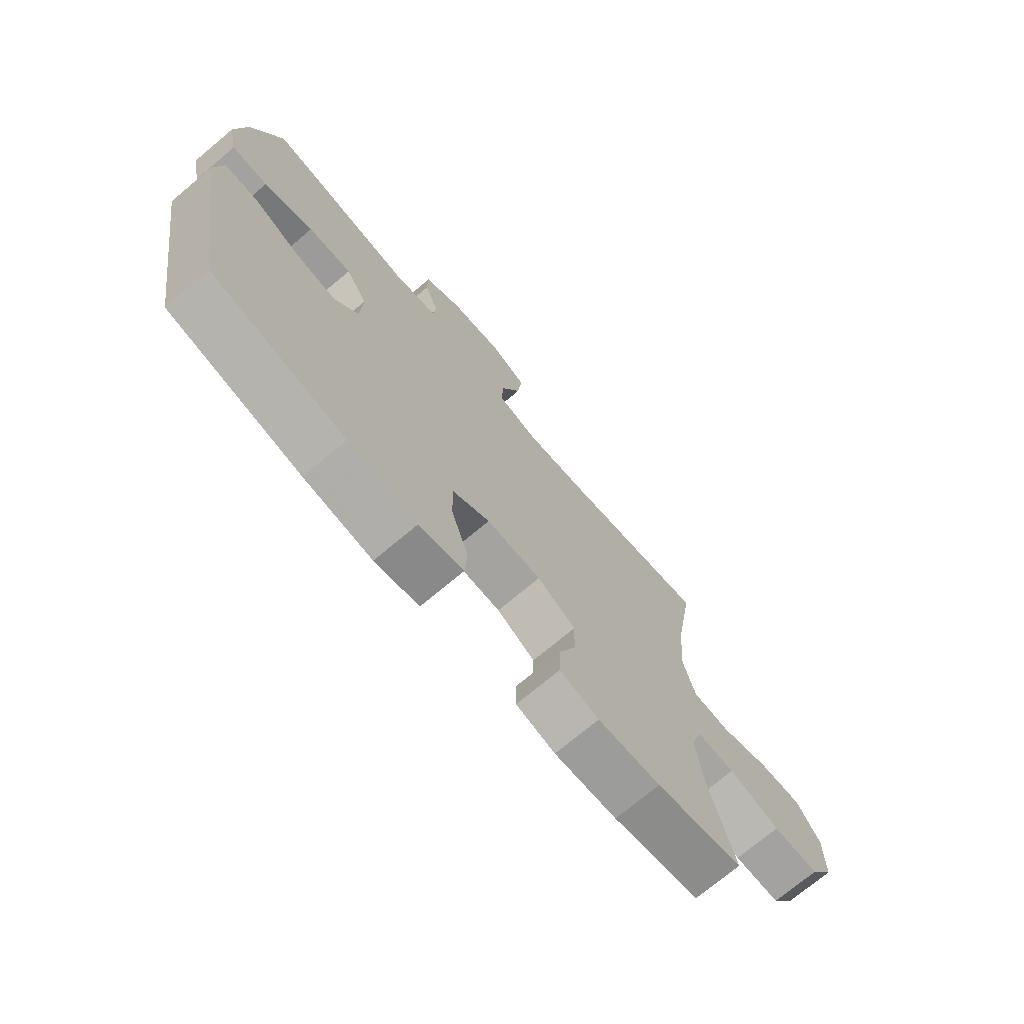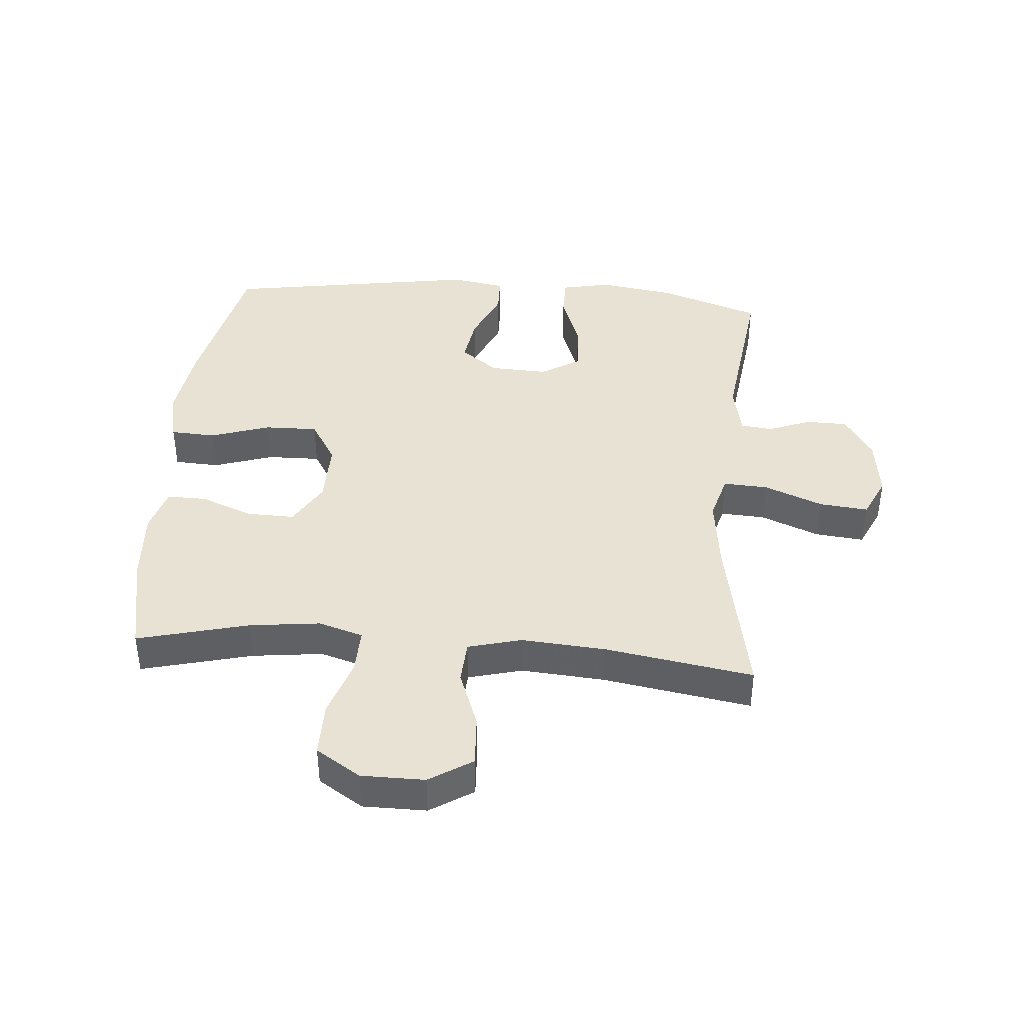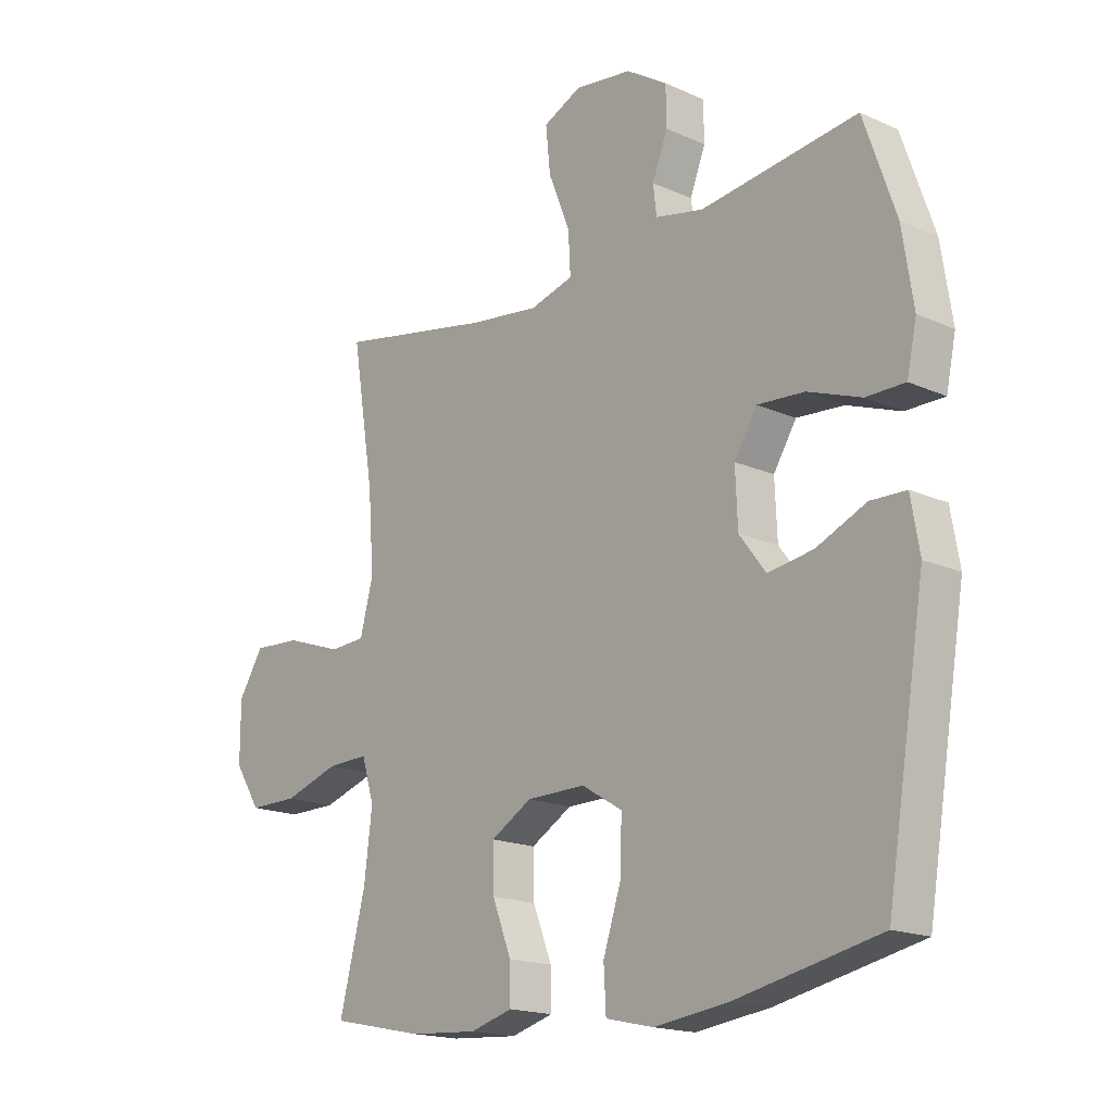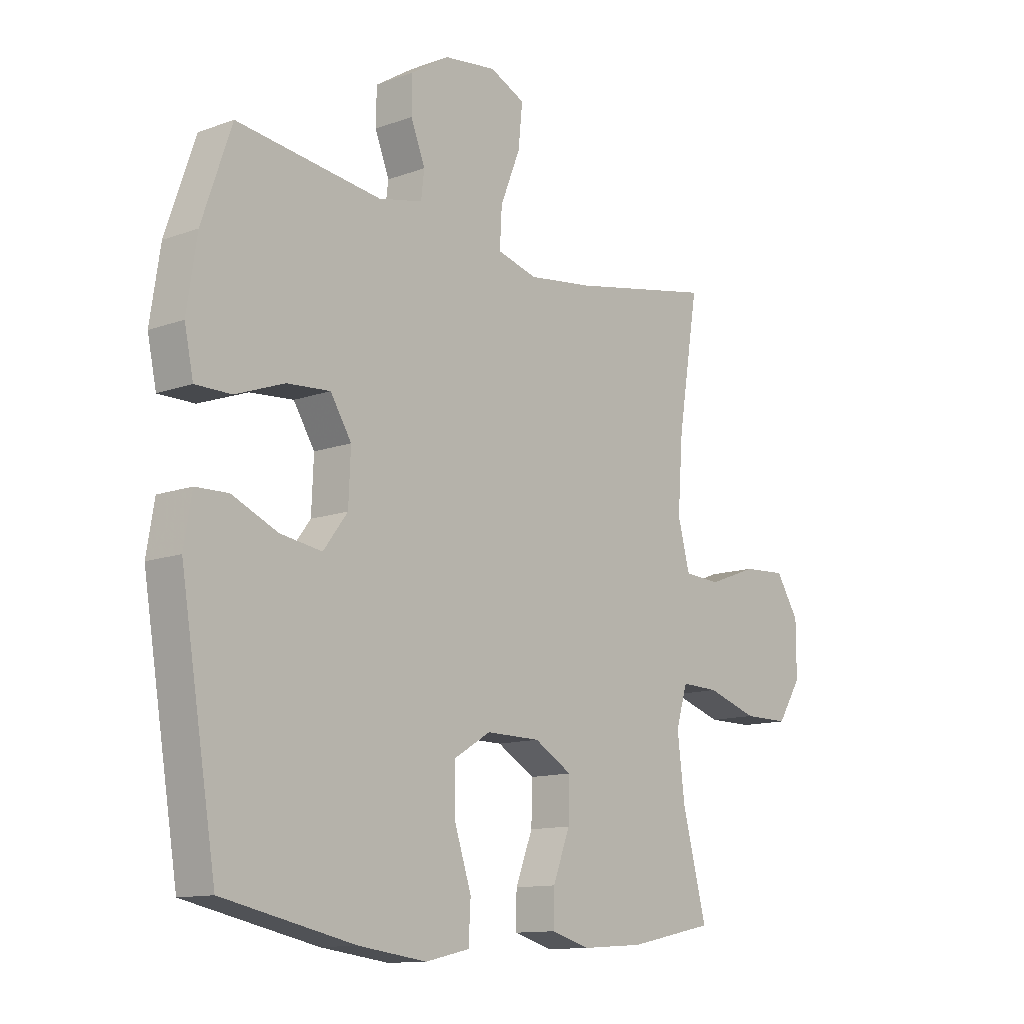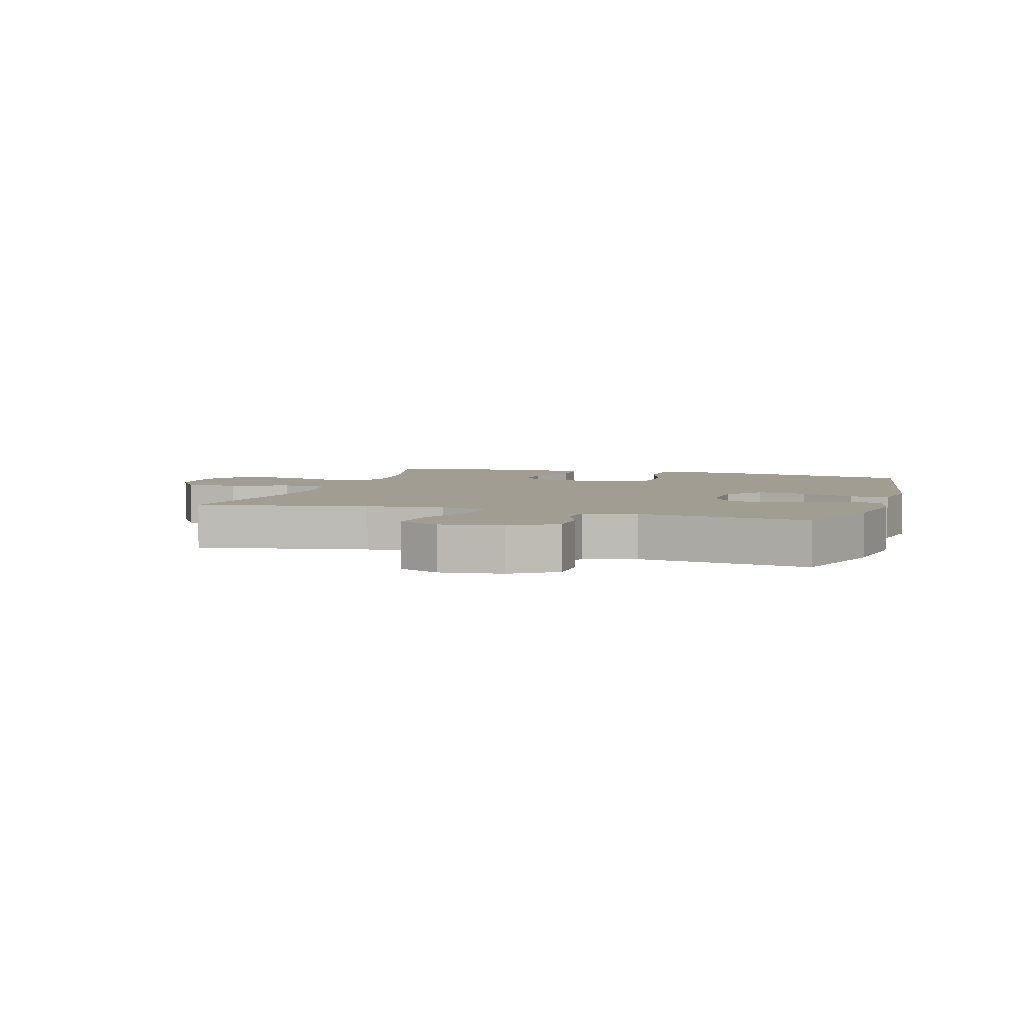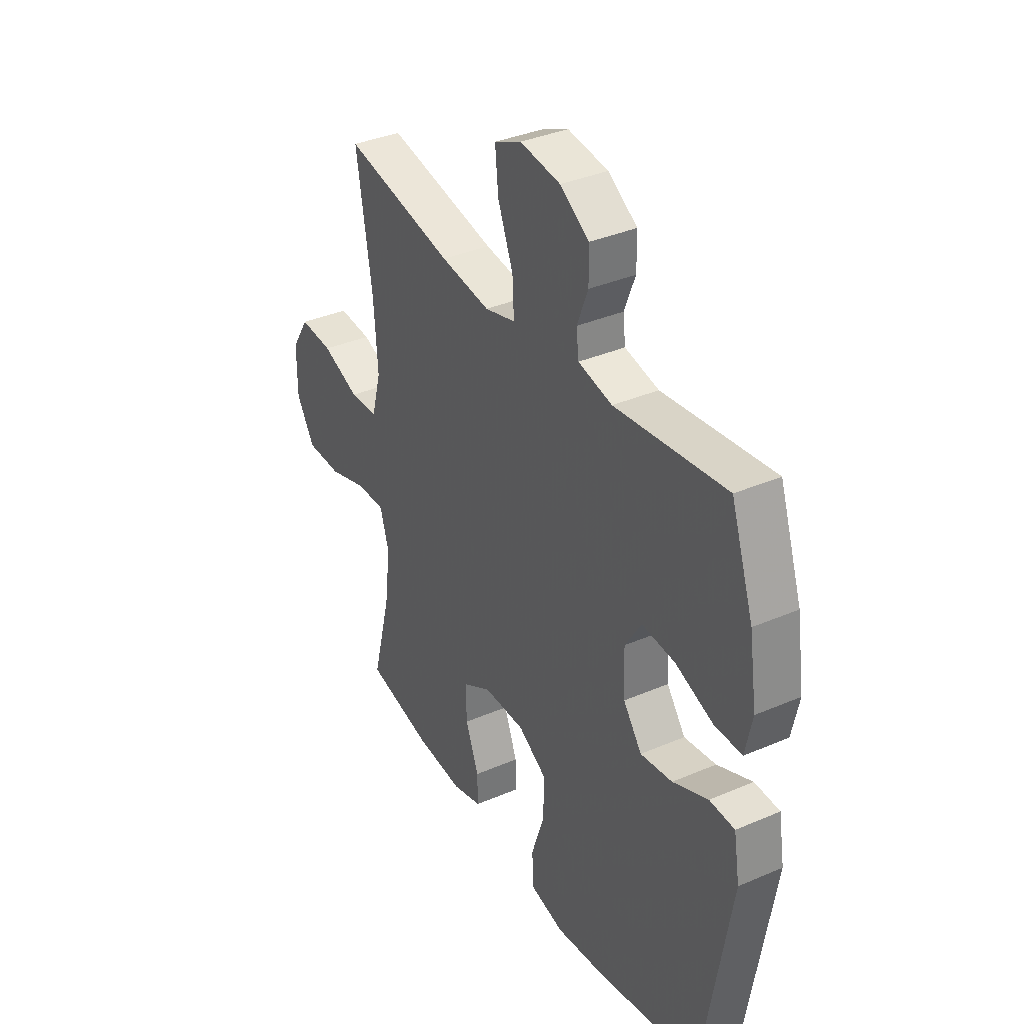
<metadata>
{"format":"obj","ext":"obj","renderer":"f3d","projection":"perspective","resolution":1024,"background":"white","views":[{"elev":-72.7,"azim":130.0,"up":"+Z"},{"elev":40.7,"azim":-85.2,"up":"+Y"},{"elev":-17.4,"azim":48.3,"up":"+Z"},{"elev":-12.2,"azim":130.8,"up":"+Z"},{"elev":4.7,"azim":17.0,"up":"+Y"},{"elev":36.3,"azim":60.7,"up":"+Z"}]}
</metadata>
<code>
v -0.5 0.07 -0.5
v -0.454 0.07 -0.321
v -0.44 0.07 -0.207
v -0.462 0.07 -0.135
v -0.534 0.07 -0.137
v -0.631 0.07 -0.168
v -0.718 0.07 -0.168
v -0.764 0.07 -0.096
v -0.764 0.07 0.006
v -0.72 0.07 0.075
v -0.637 0.07 0.07
v -0.544 0.07 0.035
v -0.474 0.07 0.039
v -0.451 0.07 0.126
v -0.461 0.07 0.261
v -0.5 0.07 0.5
v -0.226 0.07 0.447
v -0.103 0.07 0.431
v -0.027 0.07 0.452
v -0.031 0.07 0.524
v -0.069 0.07 0.619
v -0.077 0.07 0.698
v -0.01 0.07 0.729
v 0.09 0.07 0.716
v 0.162 0.07 0.67
v 0.163 0.07 0.603
v 0.136 0.07 0.534
v 0.142 0.07 0.483
v 0.226 0.07 0.465
v 0.5 0.07 0.5
v 0.556 0.07 0.337
v 0.575 0.07 0.212
v 0.558 0.07 0.132
v 0.49 0.07 0.132
v 0.397 0.07 0.166
v 0.315 0.07 0.172
v 0.275 0.07 0.108
v 0.279 0.07 0.014
v 0.325 0.07 -0.047
v 0.404 0.07 -0.035
v 0.491 0.07 0.003
v 0.553 0.07 0.001
v 0.568 0.07 -0.087
v 0.5 0.07 -0.5
v 0.249 0.07 -0.553
v 0.12 0.07 -0.57
v 0.036 0.07 -0.551
v 0.032 0.07 -0.479
v 0.064 0.07 -0.382
v 0.066 0.07 -0.296
v -0.005 0.07 -0.253
v -0.108 0.07 -0.254
v -0.18 0.07 -0.296
v -0.178 0.07 -0.372
v -0.145 0.07 -0.457
v -0.144 0.07 -0.521
v -0.218 0.07 -0.542
v -0.336 0.07 -0.534
v -0.5 0 -0.5
v -0.454 0 -0.321
v -0.44 0 -0.207
v -0.462 0 -0.135
v -0.534 0 -0.137
v -0.631 0 -0.168
v -0.718 0 -0.168
v -0.764 0 -0.096
v -0.764 0 0.006
v -0.72 0 0.075
v -0.637 0 0.07
v -0.544 0 0.035
v -0.474 0 0.039
v -0.451 0 0.126
v -0.461 0 0.261
v -0.5 0 0.5
v -0.226 0 0.447
v -0.103 0 0.431
v -0.027 0 0.452
v -0.031 0 0.524
v -0.069 0 0.619
v -0.077 0 0.698
v -0.01 0 0.729
v 0.09 0 0.716
v 0.162 0 0.67
v 0.163 0 0.603
v 0.136 0 0.534
v 0.142 0 0.483
v 0.226 0 0.465
v 0.5 0 0.5
v 0.556 0 0.337
v 0.575 0 0.212
v 0.558 0 0.132
v 0.49 0 0.132
v 0.397 0 0.166
v 0.315 0 0.172
v 0.275 0 0.108
v 0.279 0 0.014
v 0.325 0 -0.047
v 0.404 0 -0.035
v 0.491 0 0.003
v 0.553 0 0.001
v 0.568 0 -0.087
v 0.5 0 -0.5
v 0.249 0 -0.553
v 0.12 0 -0.57
v 0.036 0 -0.551
v 0.032 0 -0.479
v 0.064 0 -0.382
v 0.066 0 -0.296
v -0.005 0 -0.253
v -0.108 0 -0.254
v -0.18 0 -0.296
v -0.178 0 -0.372
v -0.145 0 -0.457
v -0.144 0 -0.521
v -0.218 0 -0.542
v -0.336 0 -0.534
f 58 1 2
f 57 58 2
f 56 57 2
f 55 56 2
f 54 55 2
f 53 54 2 3
f 52 53 3 4
f 51 52 4
f 47 48 49
f 46 47 49
f 45 46 49
f 44 45 49
f 43 44 49
f 42 43 49
f 41 42 49
f 40 41 49
f 39 40 49 50
f 38 39 50 51
f 33 34 35
f 32 33 35
f 31 32 35
f 30 31 35
f 29 30 35
f 28 29 35 36
f 25 26 27
f 24 25 27
f 23 24 27
f 22 23 27
f 21 22 27
f 20 21 27
f 19 20 27 28
f 28 36 37
f 19 28 37
f 18 19 37
f 15 16 17
f 37 38 51
f 18 37 51
f 17 18 51
f 15 17 51
f 14 15 51
f 10 11 12
f 9 10 12
f 8 9 12
f 7 8 12
f 6 7 12
f 5 6 12
f 13 14 51 4
f 4 5 12 13
f 60 59 116
f 60 116 115
f 60 115 114
f 60 114 113
f 60 113 112
f 61 60 112 111
f 62 61 111 110
f 62 110 109
f 107 106 105
f 107 105 104
f 107 104 103
f 107 103 102
f 107 102 101
f 107 101 100
f 107 100 99
f 107 99 98
f 108 107 98 97
f 109 108 97 96
f 93 92 91
f 93 91 90
f 93 90 89
f 93 89 88
f 93 88 87
f 94 93 87 86
f 85 84 83
f 85 83 82
f 85 82 81
f 85 81 80
f 85 80 79
f 85 79 78
f 86 85 78 77
f 95 94 86
f 95 86 77
f 95 77 76
f 75 74 73
f 109 96 95
f 109 95 76
f 109 76 75
f 109 75 73
f 109 73 72
f 70 69 68
f 70 68 67
f 70 67 66
f 70 66 65
f 70 65 64
f 70 64 63
f 62 109 72 71
f 71 70 63 62
f 1 59 60 2
f 2 60 61 3
f 3 61 62 4
f 4 62 63 5
f 5 63 64 6
f 6 64 65 7
f 7 65 66 8
f 8 66 67 9
f 9 67 68 10
f 10 68 69 11
f 11 69 70 12
f 12 70 71 13
f 13 71 72 14
f 14 72 73 15
f 15 73 74 16
f 16 74 75 17
f 17 75 76 18
f 18 76 77 19
f 19 77 78 20
f 20 78 79 21
f 21 79 80 22
f 22 80 81 23
f 23 81 82 24
f 24 82 83 25
f 25 83 84 26
f 26 84 85 27
f 27 85 86 28
f 28 86 87 29
f 29 87 88 30
f 30 88 89 31
f 31 89 90 32
f 32 90 91 33
f 33 91 92 34
f 34 92 93 35
f 35 93 94 36
f 36 94 95 37
f 37 95 96 38
f 38 96 97 39
f 39 97 98 40
f 40 98 99 41
f 41 99 100 42
f 42 100 101 43
f 43 101 102 44
f 44 102 103 45
f 45 103 104 46
f 46 104 105 47
f 47 105 106 48
f 48 106 107 49
f 49 107 108 50
f 50 108 109 51
f 51 109 110 52
f 52 110 111 53
f 53 111 112 54
f 54 112 113 55
f 55 113 114 56
f 56 114 115 57
f 57 115 116 58
f 58 116 59 1

</code>
